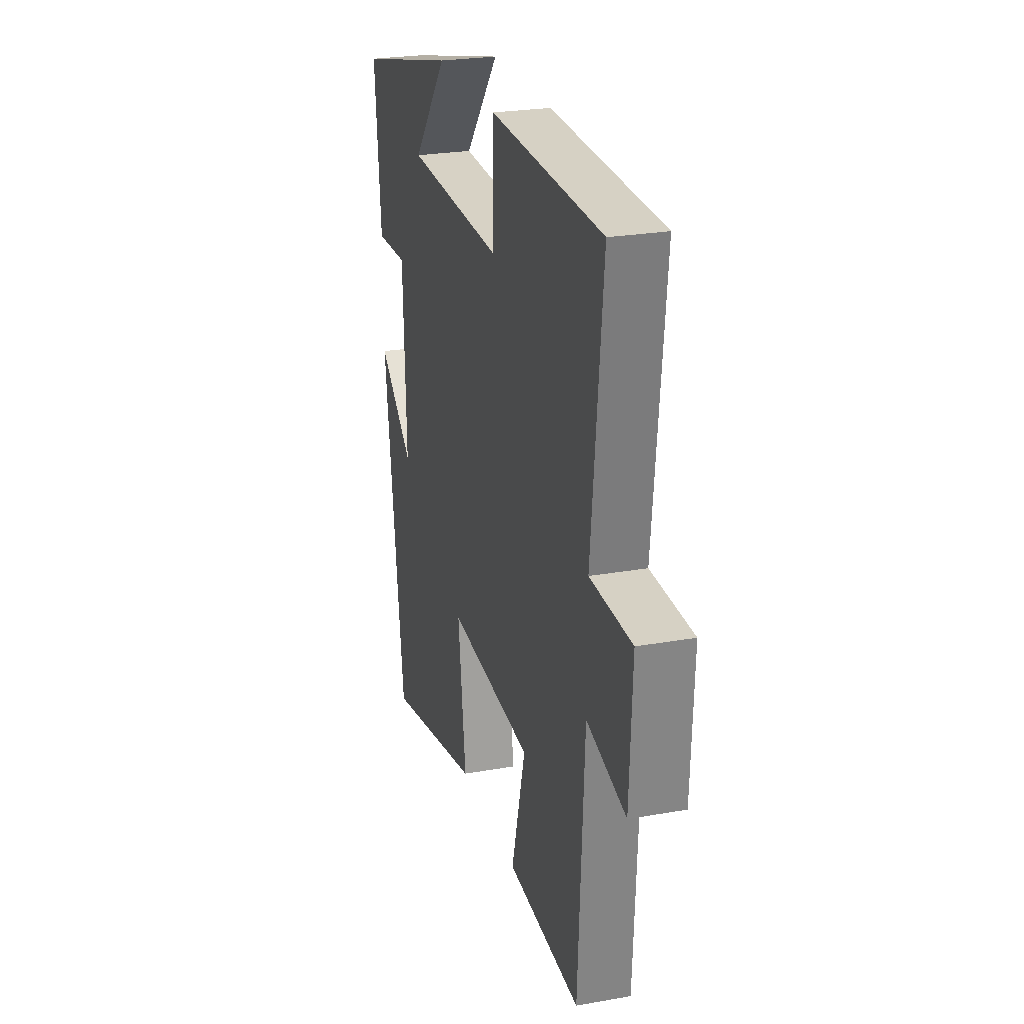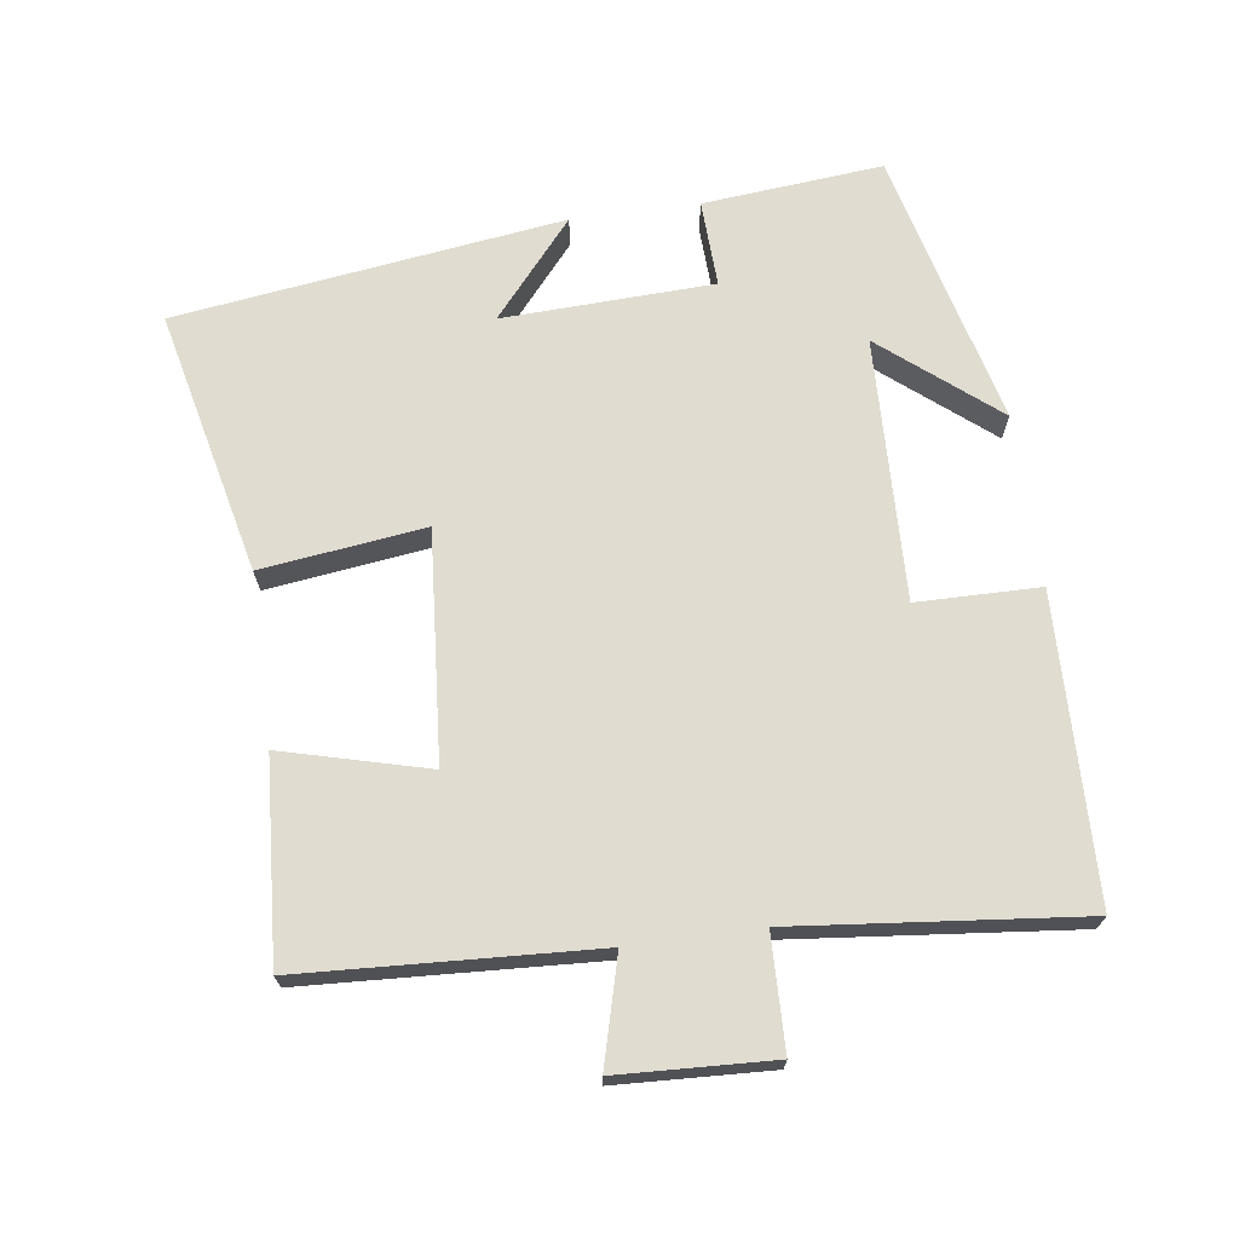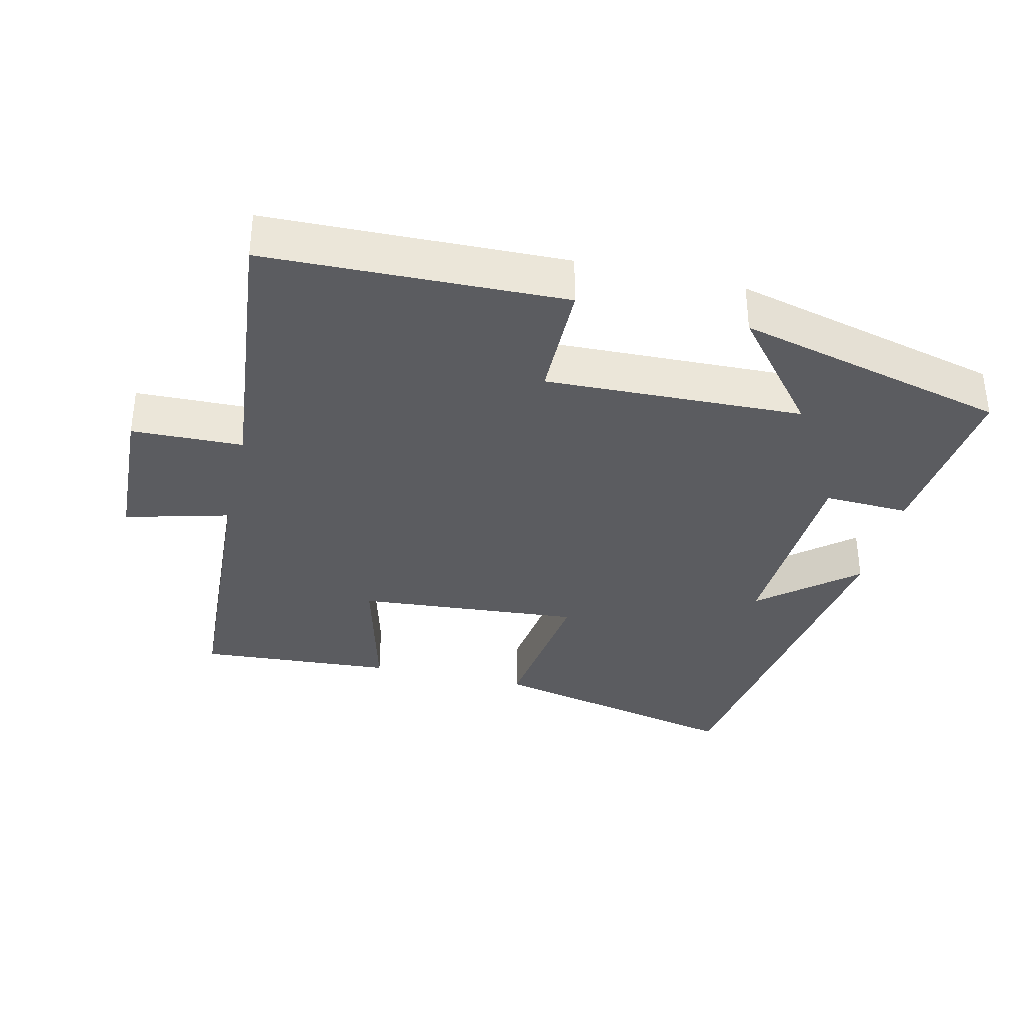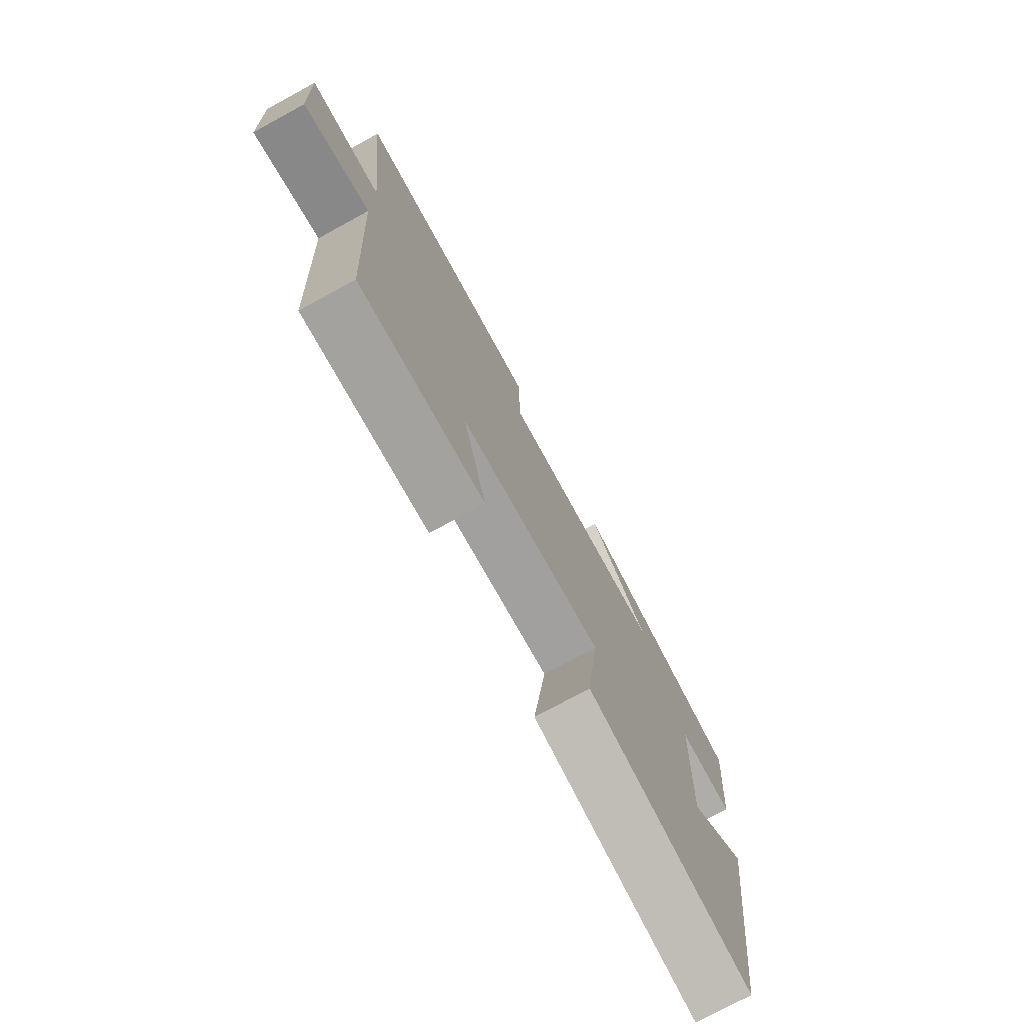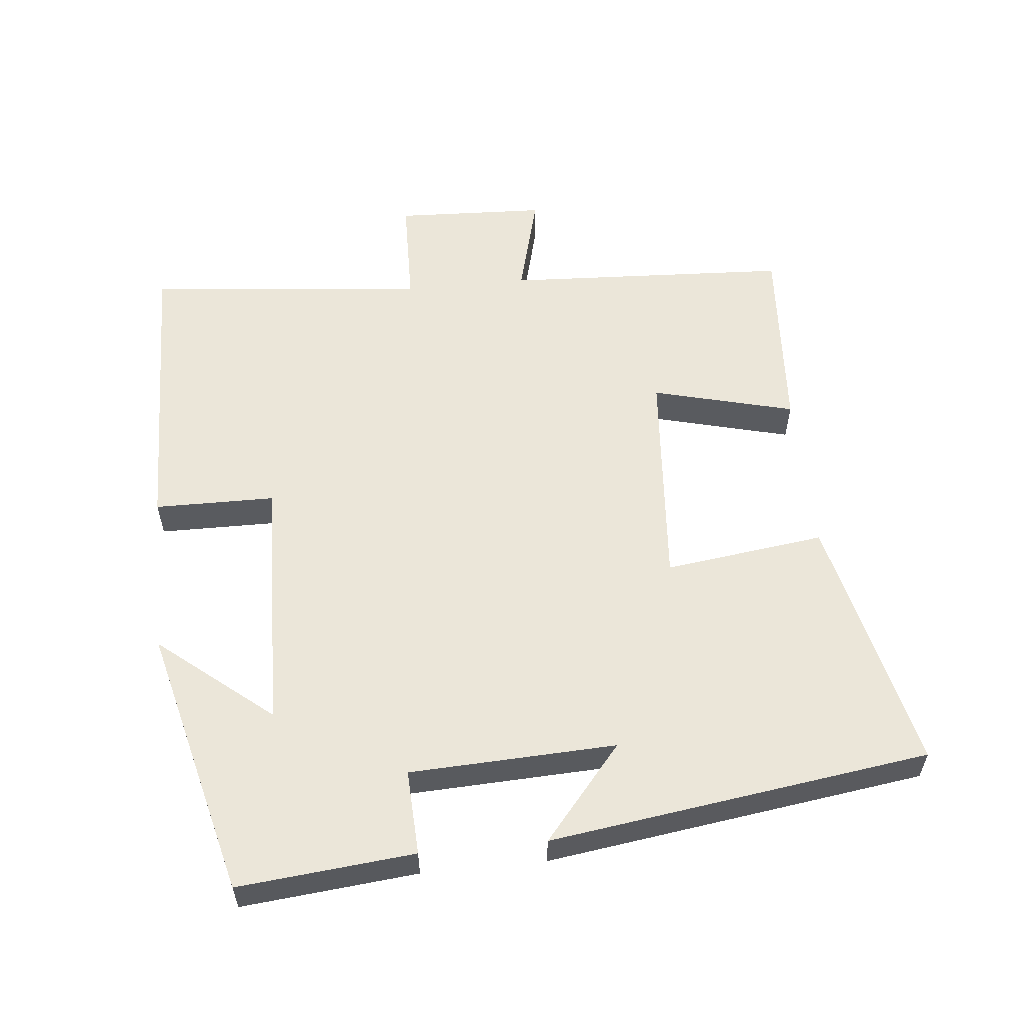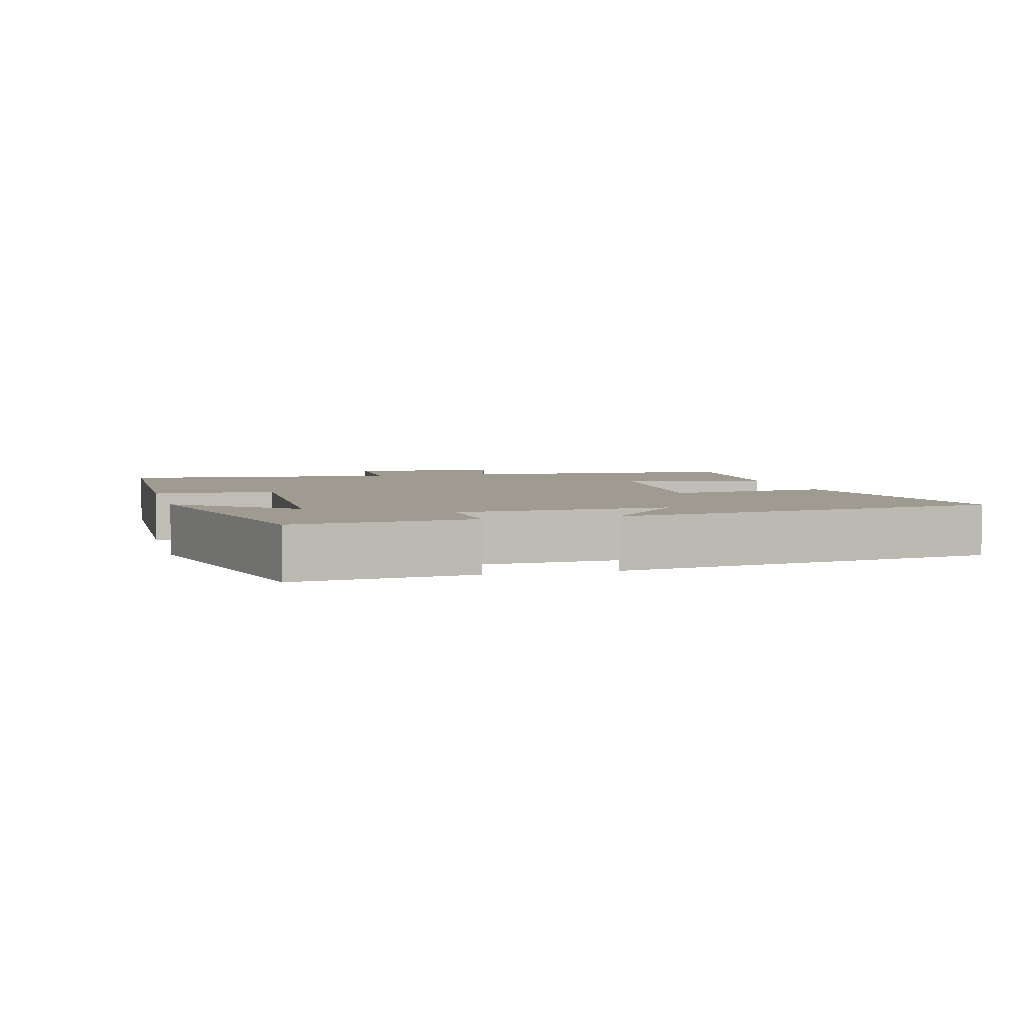
<metadata>
{"format":"obj","ext":"obj","renderer":"f3d","projection":"perspective","resolution":1024,"background":"white","views":[{"elev":25.5,"azim":-105.9,"up":"+Z"},{"elev":69.5,"azim":-97.8,"up":"+Y"},{"elev":-35.0,"azim":-13.3,"up":"+Y"},{"elev":-75.6,"azim":-61.4,"up":"+Z"},{"elev":56.9,"azim":84.1,"up":"+Y"},{"elev":4.2,"azim":75.2,"up":"+Y"}]}
</metadata>
<code>
v 0.424 0.07 -0.586
v 0.048 0.07 -0.5
v 0.078 0.07 -0.267
v -0.248 0.07 -0.293
v -0.194 0.07 -0.5
v -0.478 0.07 -0.519
v -0.5 0.07 -0.103
v -0.651 0.07 -0.143
v -0.661 0.07 0.077
v -0.5 0.07 0.081
v -0.542 0.07 0.489
v -0.111 0.07 0.5
v -0.109 0.07 0.325
v 0.265 0.07 0.337
v 0.131 0.07 0.5
v 0.524 0.07 0.402
v 0.5 0.07 0.146
v 0.376 0.07 0.151
v 0.364 0.07 -0.149
v 0.5 0.07 -0.034
v 0.424 0 -0.586
v 0.048 0 -0.5
v 0.078 0 -0.267
v -0.248 0 -0.293
v -0.194 0 -0.5
v -0.478 0 -0.519
v -0.5 0 -0.103
v -0.651 0 -0.143
v -0.661 0 0.077
v -0.5 0 0.081
v -0.542 0 0.489
v -0.111 0 0.5
v -0.109 0 0.325
v 0.265 0 0.337
v 0.131 0 0.5
v 0.524 0 0.402
v 0.5 0 0.146
v 0.376 0 0.151
v 0.364 0 -0.149
v 0.5 0 -0.034
f 19 20 1 2
f 18 19 2 3
f 16 17 18
f 16 18 3 4
f 14 15 16
f 14 16 4
f 13 14 4
f 10 11 12 13
f 10 13 4
f 7 8 9 10
f 6 7 10
f 4 5 6 10
f 22 21 40 39
f 23 22 39 38
f 38 37 36
f 24 23 38 36
f 36 35 34
f 24 36 34
f 24 34 33
f 33 32 31 30
f 24 33 30
f 30 29 28 27
f 30 27 26
f 30 26 25 24
f 1 21 22 2
f 2 22 23 3
f 3 23 24 4
f 4 24 25 5
f 5 25 26 6
f 6 26 27 7
f 7 27 28 8
f 8 28 29 9
f 9 29 30 10
f 10 30 31 11
f 11 31 32 12
f 12 32 33 13
f 13 33 34 14
f 14 34 35 15
f 15 35 36 16
f 16 36 37 17
f 17 37 38 18
f 18 38 39 19
f 19 39 40 20
f 20 40 21 1

</code>
